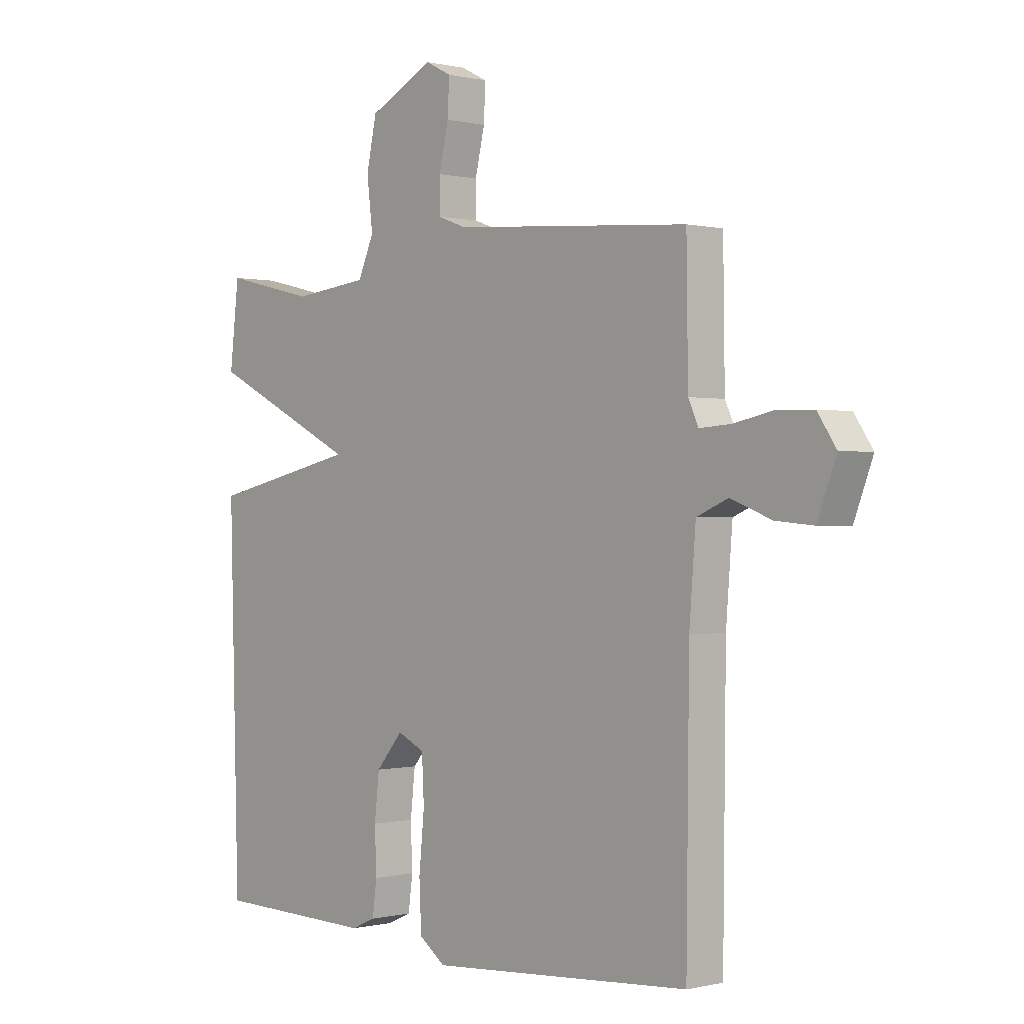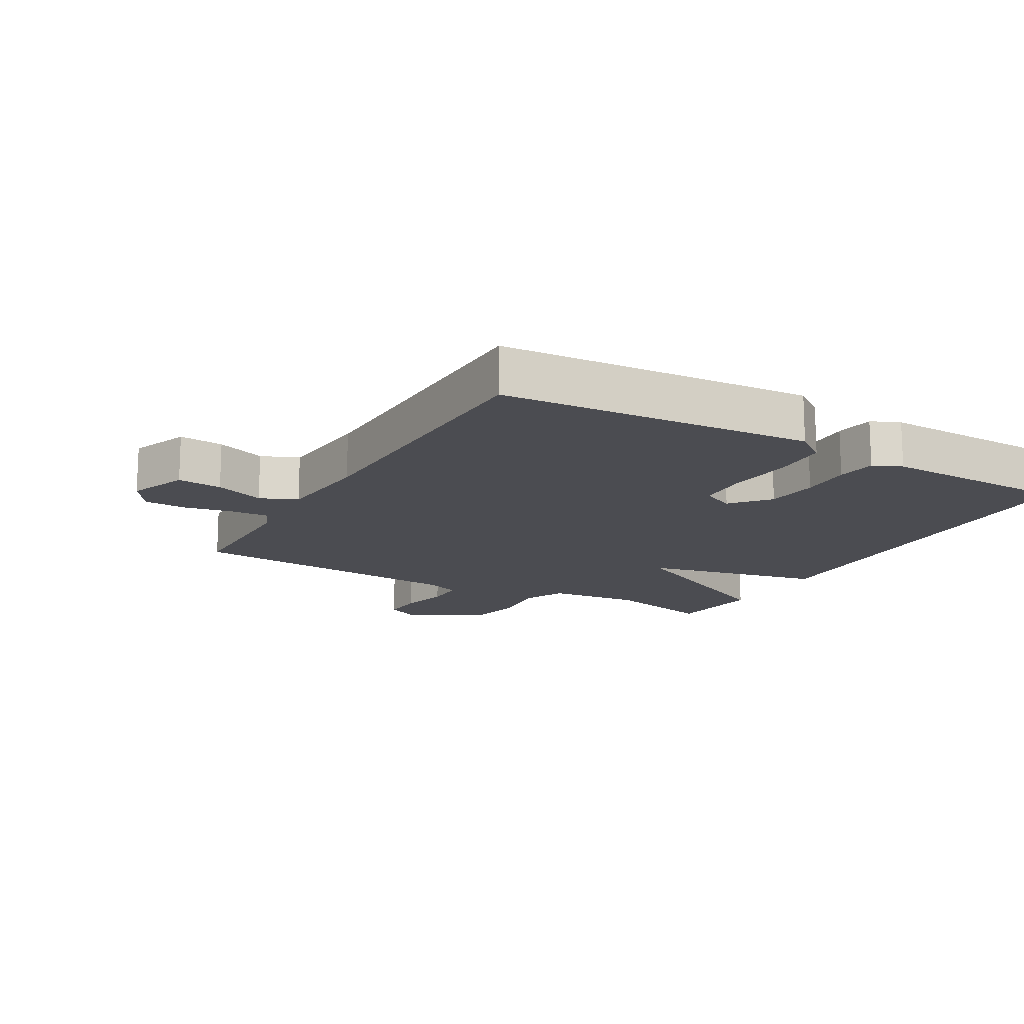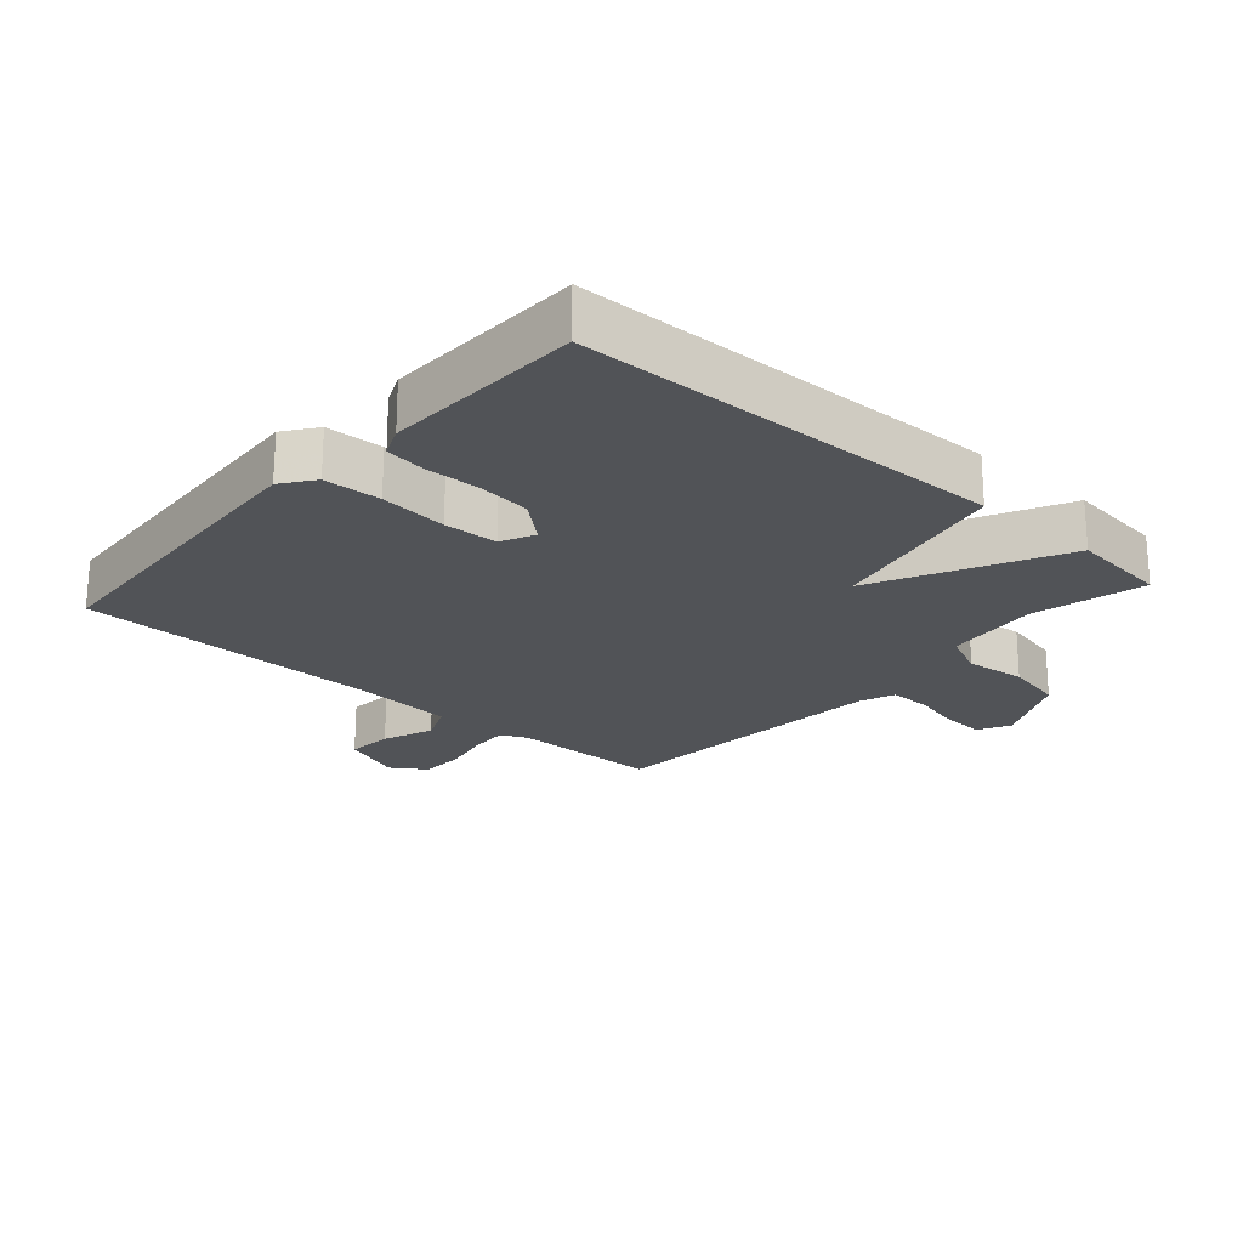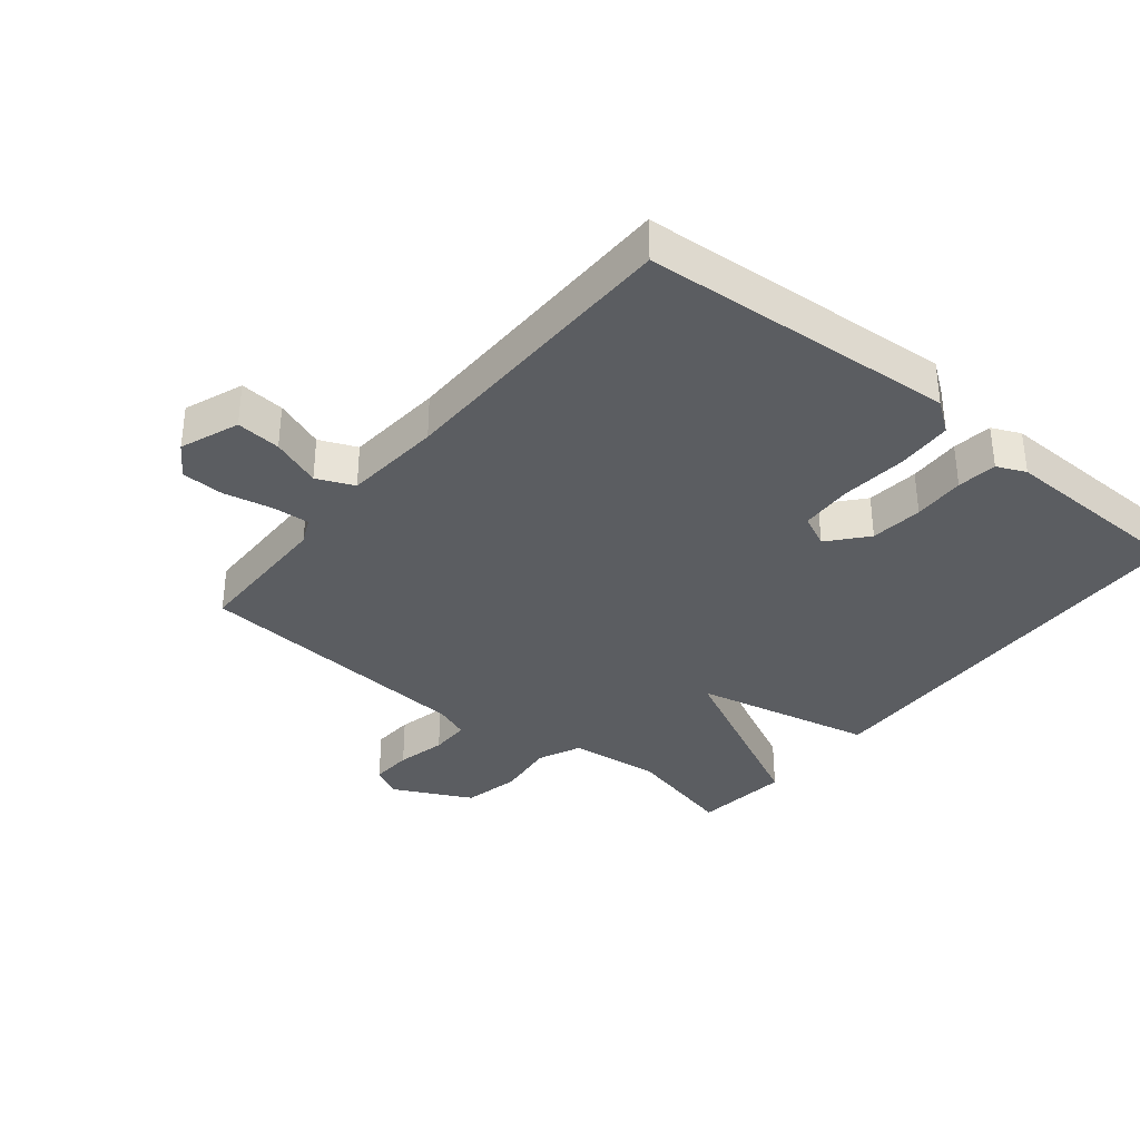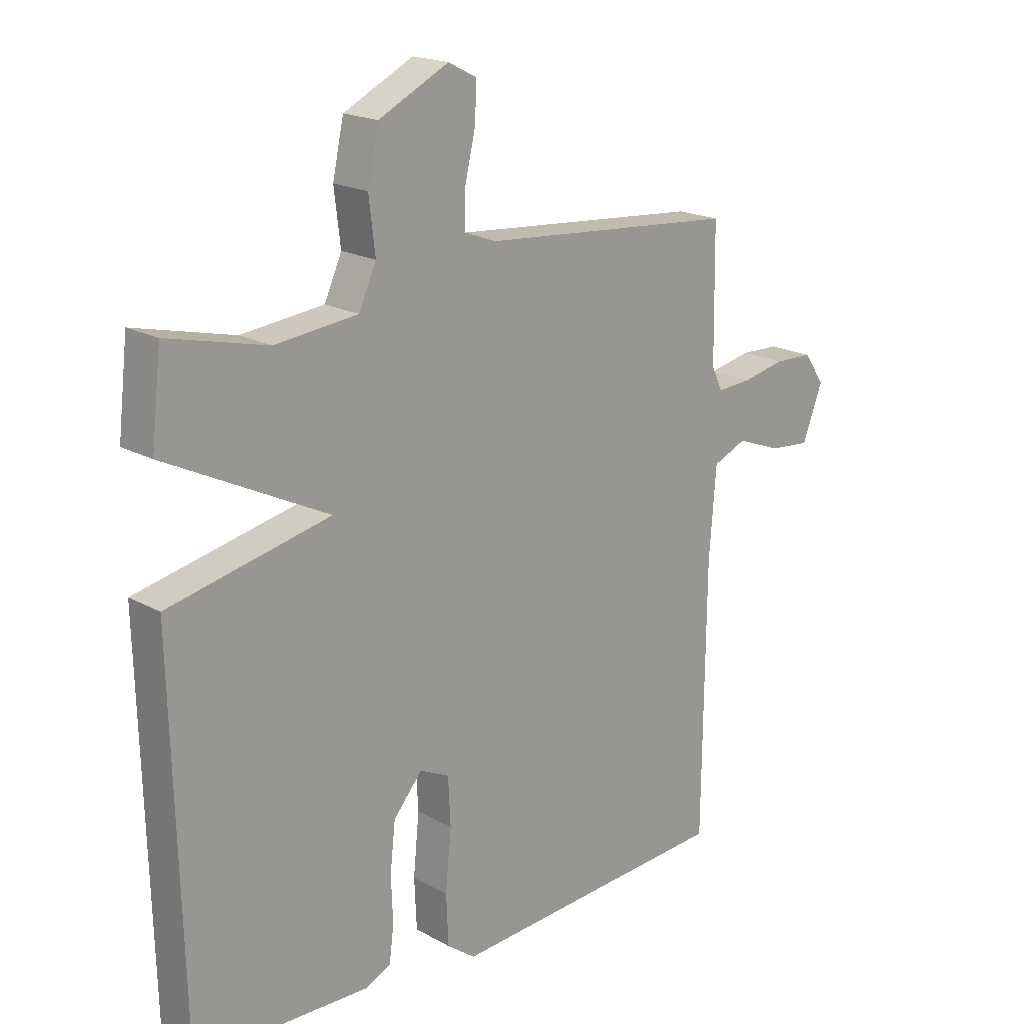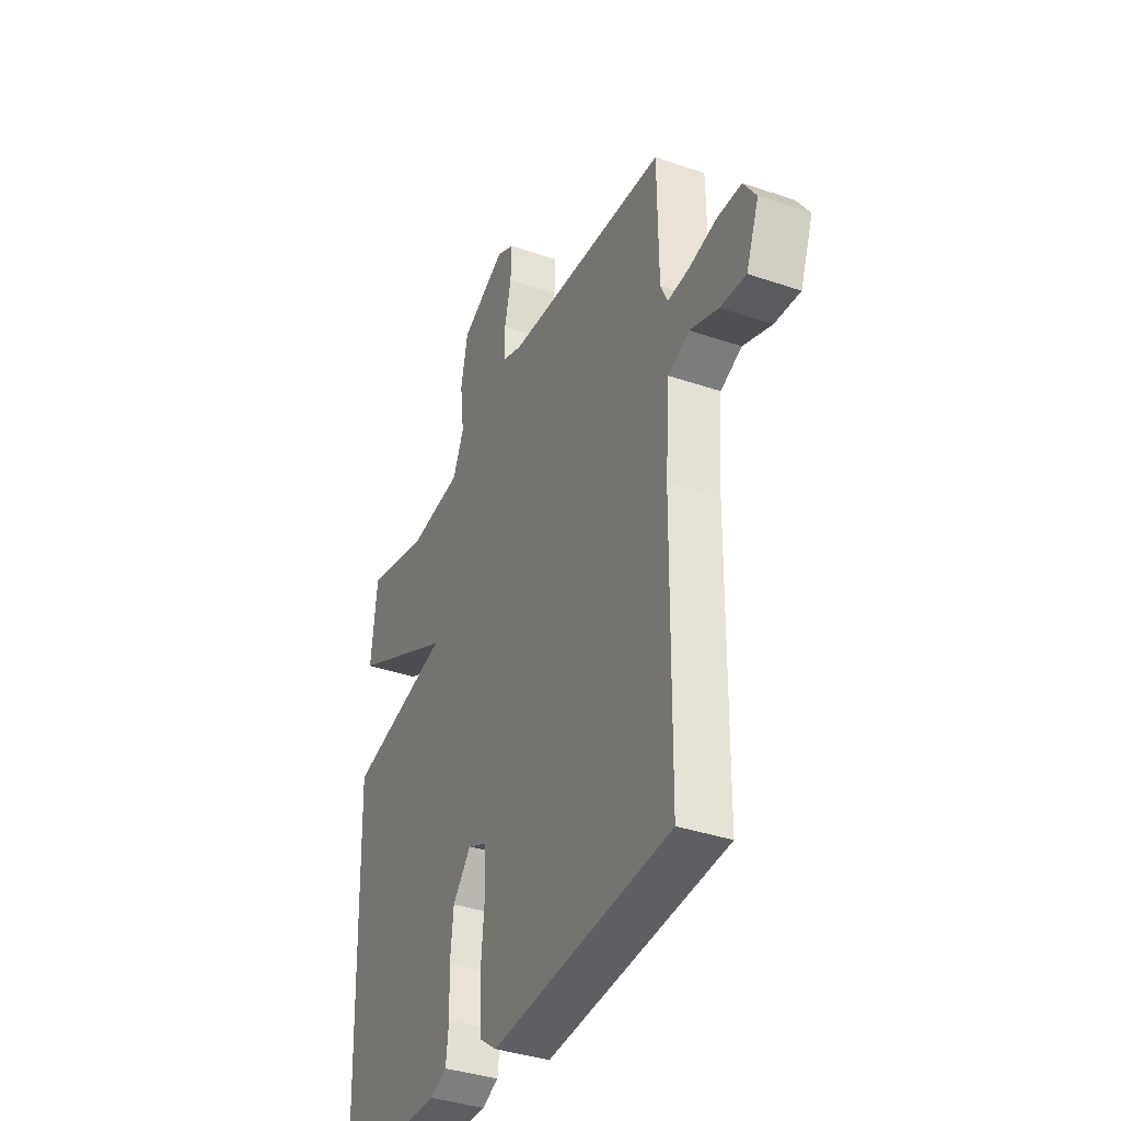
<metadata>
{"format":"obj","ext":"obj","renderer":"f3d","projection":"perspective","resolution":1024,"background":"white","views":[{"elev":0.0,"azim":48.0,"up":"+Z"},{"elev":-15.3,"azim":150.1,"up":"+Y"},{"elev":-22.2,"azim":-131.7,"up":"+Y"},{"elev":-35.4,"azim":140.8,"up":"+Y"},{"elev":18.8,"azim":-43.4,"up":"+Z"},{"elev":-36.9,"azim":66.1,"up":"+Z"}]}
</metadata>
<code>
v 0.5 0.07 0.5
v 0.503 0.07 0.274
v 0.522 0.07 0.233
v 0.581 0.07 0.237
v 0.656 0.07 0.253
v 0.723 0.07 0.251
v 0.758 0.07 0.199
v 0.723 0.07 0.107
v 0.653 0.07 0.113
v 0.575 0.07 0.142
v 0.517 0.07 0.117
v 0.505 0.07 -0.036
v 0.5 0.07 -0.5
v 0.009 0.07 -0.535
v -0.04 0.07 -0.499
v -0.044 0.07 -0.412
v -0.034 0.07 -0.309
v -0.038 0.07 -0.227
v -0.089 0.07 -0.203
v -0.139 0.07 -0.262
v -0.148 0.07 -0.344
v -0.145 0.07 -0.425
v -0.153 0.07 -0.487
v -0.198 0.07 -0.507
v -0.5 0.07 -0.5
v -0.517 0.07 0.15
v -0.237 0.07 0.212
v -0.517 0.07 0.35
v -0.5 0.07 0.5
v -0.328 0.07 0.459
v -0.185 0.07 0.475
v -0.155 0.07 0.542
v -0.166 0.07 0.633
v -0.147 0.07 0.722
v -0.026 0.07 0.783
v 0.023 0.07 0.758
v 0.02 0.07 0.693
v 0.002 0.07 0.616
v 0.002 0.07 0.554
v 0.056 0.07 0.534
v 0.5 0 0.5
v 0.503 0 0.274
v 0.522 0 0.233
v 0.581 0 0.237
v 0.656 0 0.253
v 0.723 0 0.251
v 0.758 0 0.199
v 0.723 0 0.107
v 0.653 0 0.113
v 0.575 0 0.142
v 0.517 0 0.117
v 0.505 0 -0.036
v 0.5 0 -0.5
v 0.009 0 -0.535
v -0.04 0 -0.499
v -0.044 0 -0.412
v -0.034 0 -0.309
v -0.038 0 -0.227
v -0.089 0 -0.203
v -0.139 0 -0.262
v -0.148 0 -0.344
v -0.145 0 -0.425
v -0.153 0 -0.487
v -0.198 0 -0.507
v -0.5 0 -0.5
v -0.517 0 0.15
v -0.237 0 0.212
v -0.517 0 0.35
v -0.5 0 0.5
v -0.328 0 0.459
v -0.185 0 0.475
v -0.155 0 0.542
v -0.166 0 0.633
v -0.147 0 0.722
v -0.026 0 0.783
v 0.023 0 0.758
v 0.02 0 0.693
v 0.002 0 0.616
v 0.002 0 0.554
v 0.056 0 0.534
f 36 37 38
f 35 36 38
f 34 35 38
f 33 34 38
f 32 33 38
f 31 32 38 39
f 27 28 29 30
f 27 30 31
f 25 26 27
f 24 25 27
f 23 24 27
f 22 23 27
f 21 22 27
f 20 21 27 31
f 31 39 40
f 20 31 40
f 19 20 40
f 15 16 17
f 14 15 17
f 13 14 17
f 12 13 17
f 11 12 17 18
f 8 9 10
f 7 8 10
f 6 7 10
f 5 6 10
f 4 5 10
f 3 4 10 11
f 18 19 40
f 11 18 40
f 3 11 40
f 2 3 40
f 1 2 40
f 78 77 76
f 78 76 75
f 78 75 74
f 78 74 73
f 78 73 72
f 79 78 72 71
f 70 69 68 67
f 71 70 67
f 67 66 65
f 67 65 64
f 67 64 63
f 67 63 62
f 67 62 61
f 71 67 61 60
f 80 79 71
f 80 71 60
f 80 60 59
f 57 56 55
f 57 55 54
f 57 54 53
f 57 53 52
f 58 57 52 51
f 50 49 48
f 50 48 47
f 50 47 46
f 50 46 45
f 50 45 44
f 51 50 44 43
f 80 59 58
f 80 58 51
f 80 51 43
f 80 43 42
f 80 42 41
f 1 41 42 2
f 2 42 43 3
f 3 43 44 4
f 4 44 45 5
f 5 45 46 6
f 6 46 47 7
f 7 47 48 8
f 8 48 49 9
f 9 49 50 10
f 10 50 51 11
f 11 51 52 12
f 12 52 53 13
f 13 53 54 14
f 14 54 55 15
f 15 55 56 16
f 16 56 57 17
f 17 57 58 18
f 18 58 59 19
f 19 59 60 20
f 20 60 61 21
f 21 61 62 22
f 22 62 63 23
f 23 63 64 24
f 24 64 65 25
f 25 65 66 26
f 26 66 67 27
f 27 67 68 28
f 28 68 69 29
f 29 69 70 30
f 30 70 71 31
f 31 71 72 32
f 32 72 73 33
f 33 73 74 34
f 34 74 75 35
f 35 75 76 36
f 36 76 77 37
f 37 77 78 38
f 38 78 79 39
f 39 79 80 40
f 40 80 41 1

</code>
